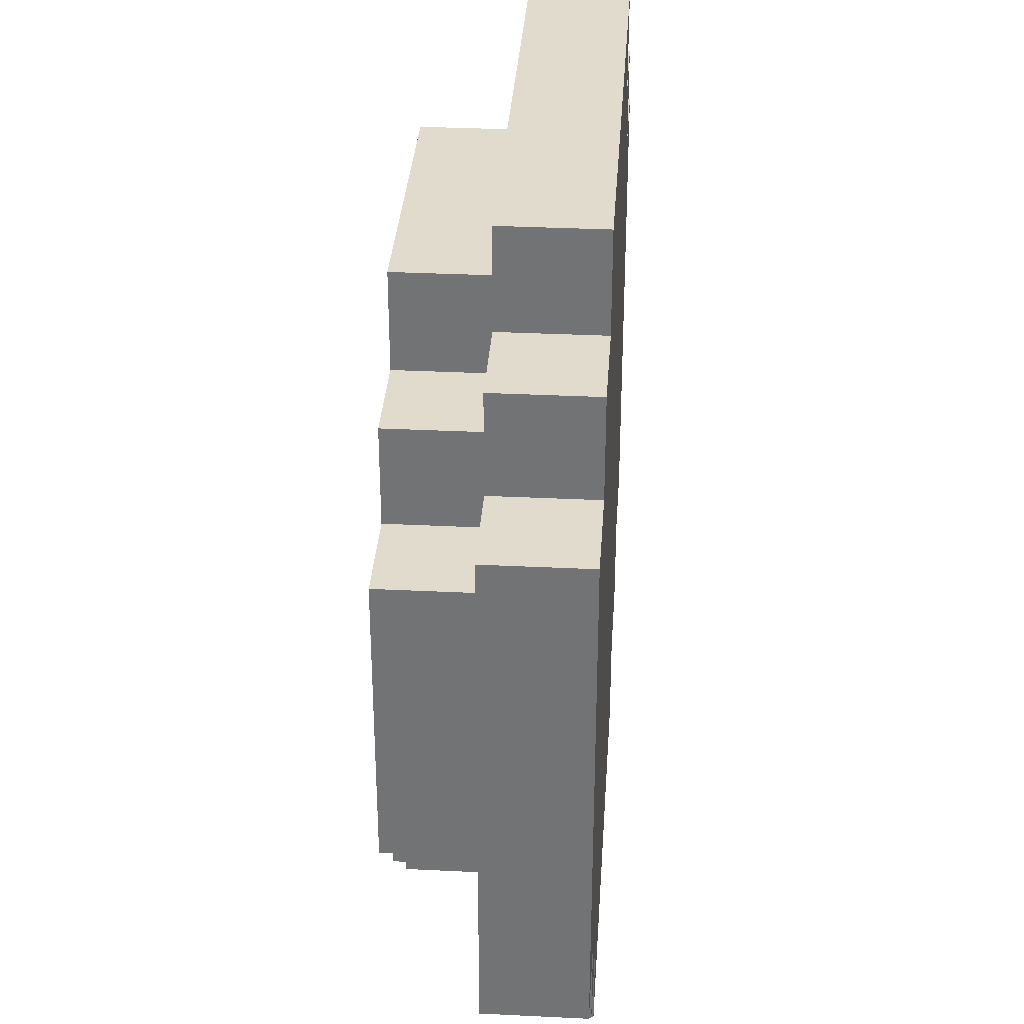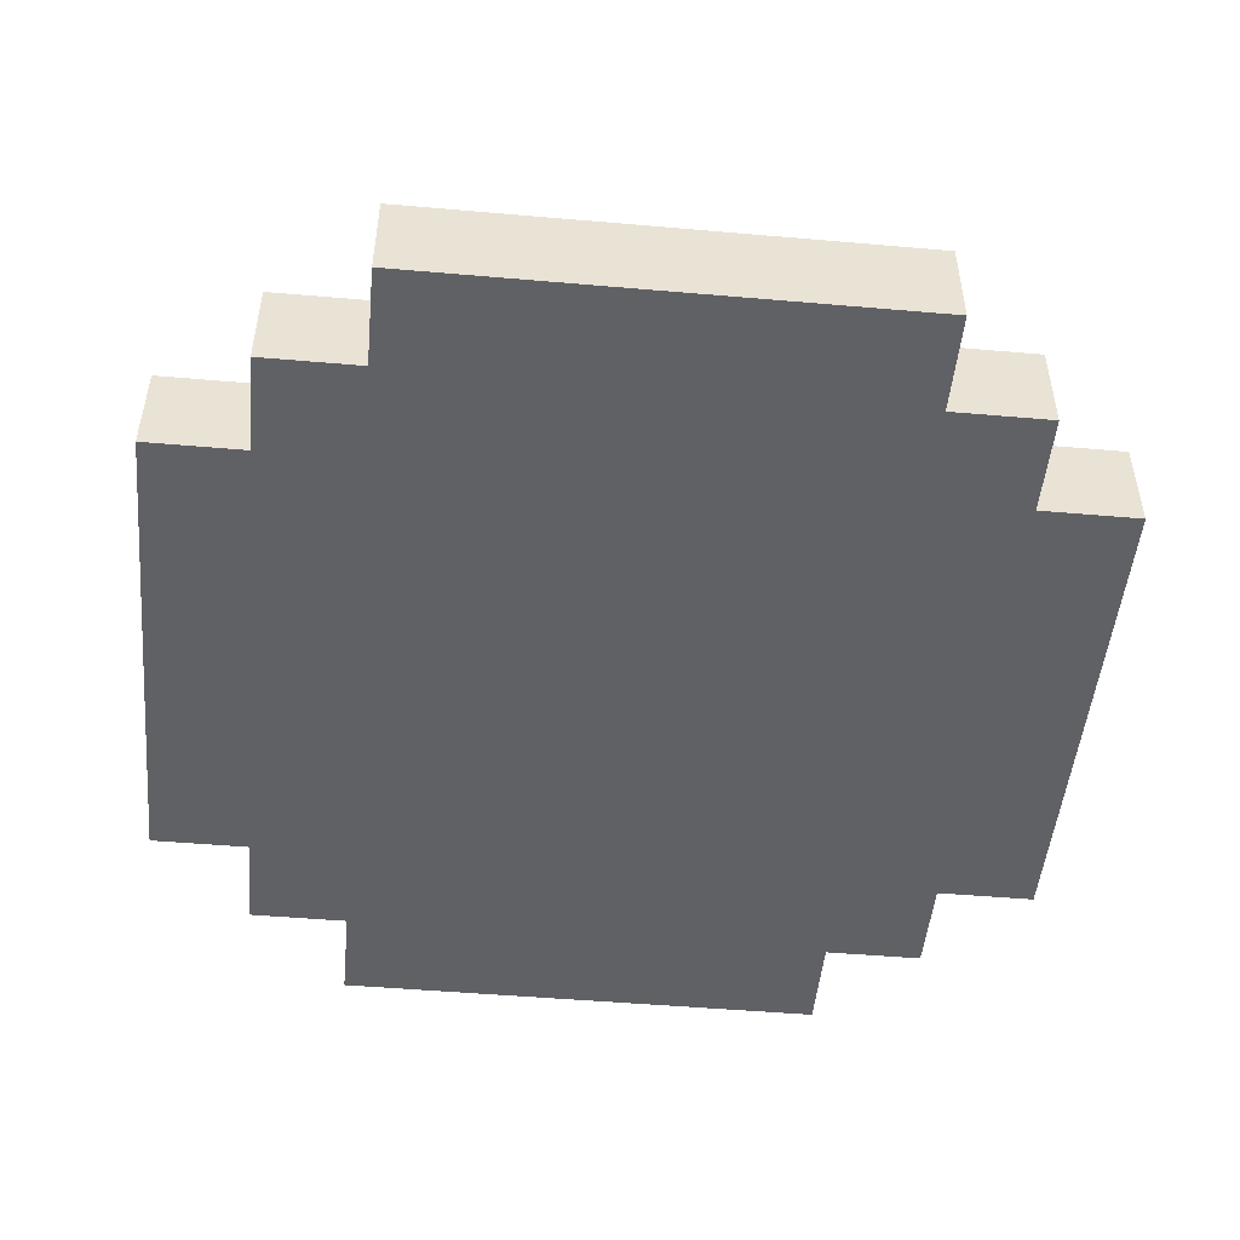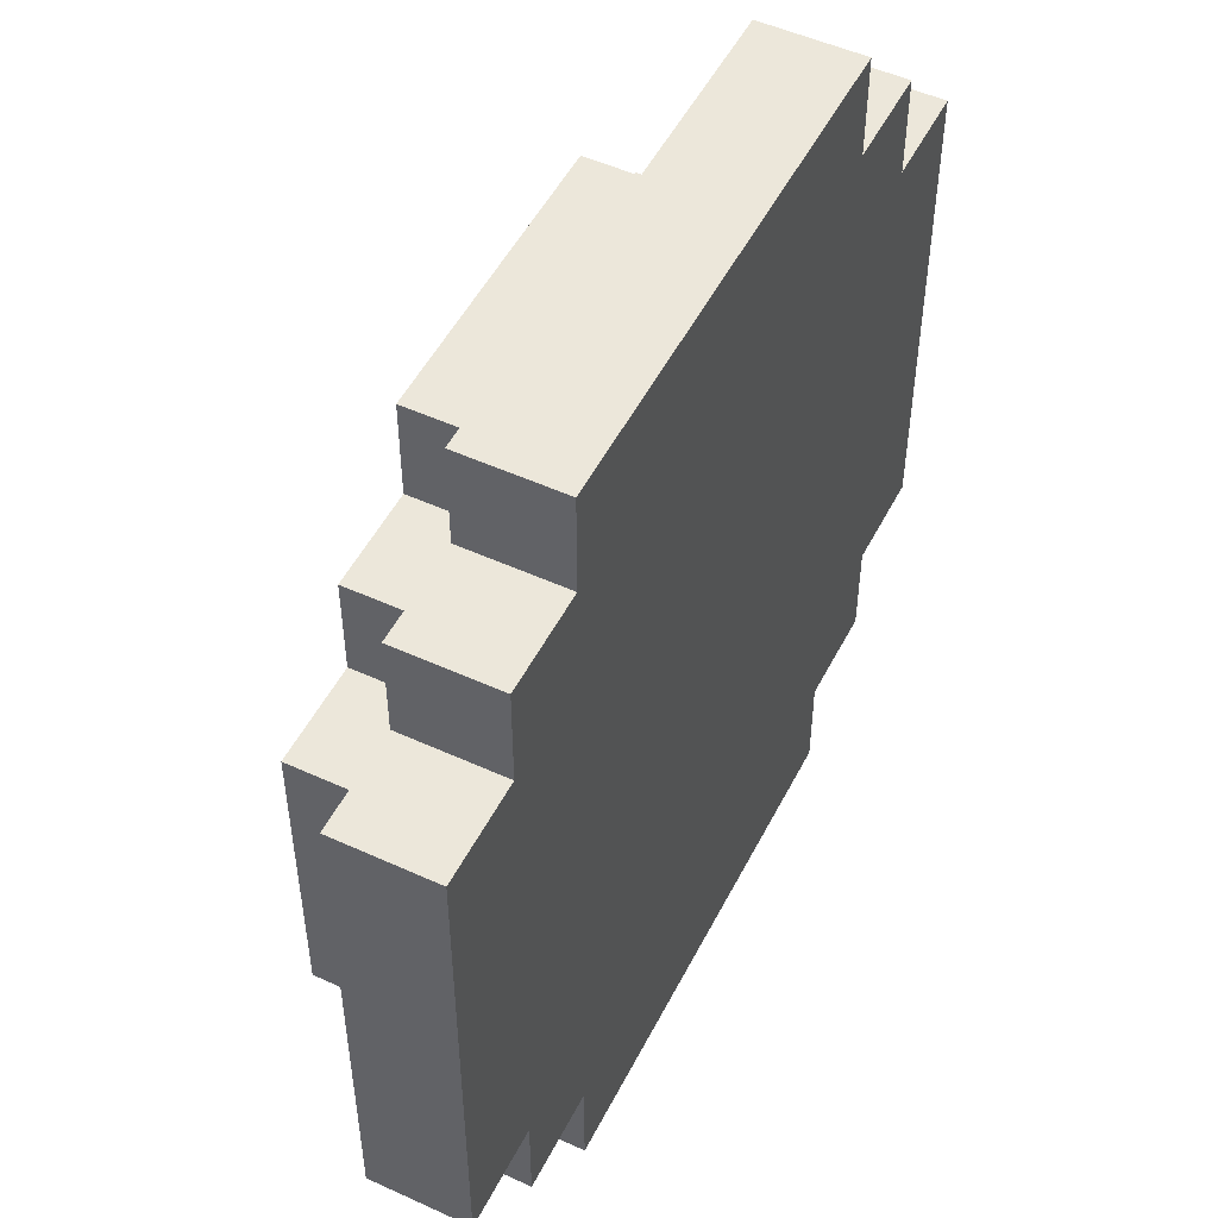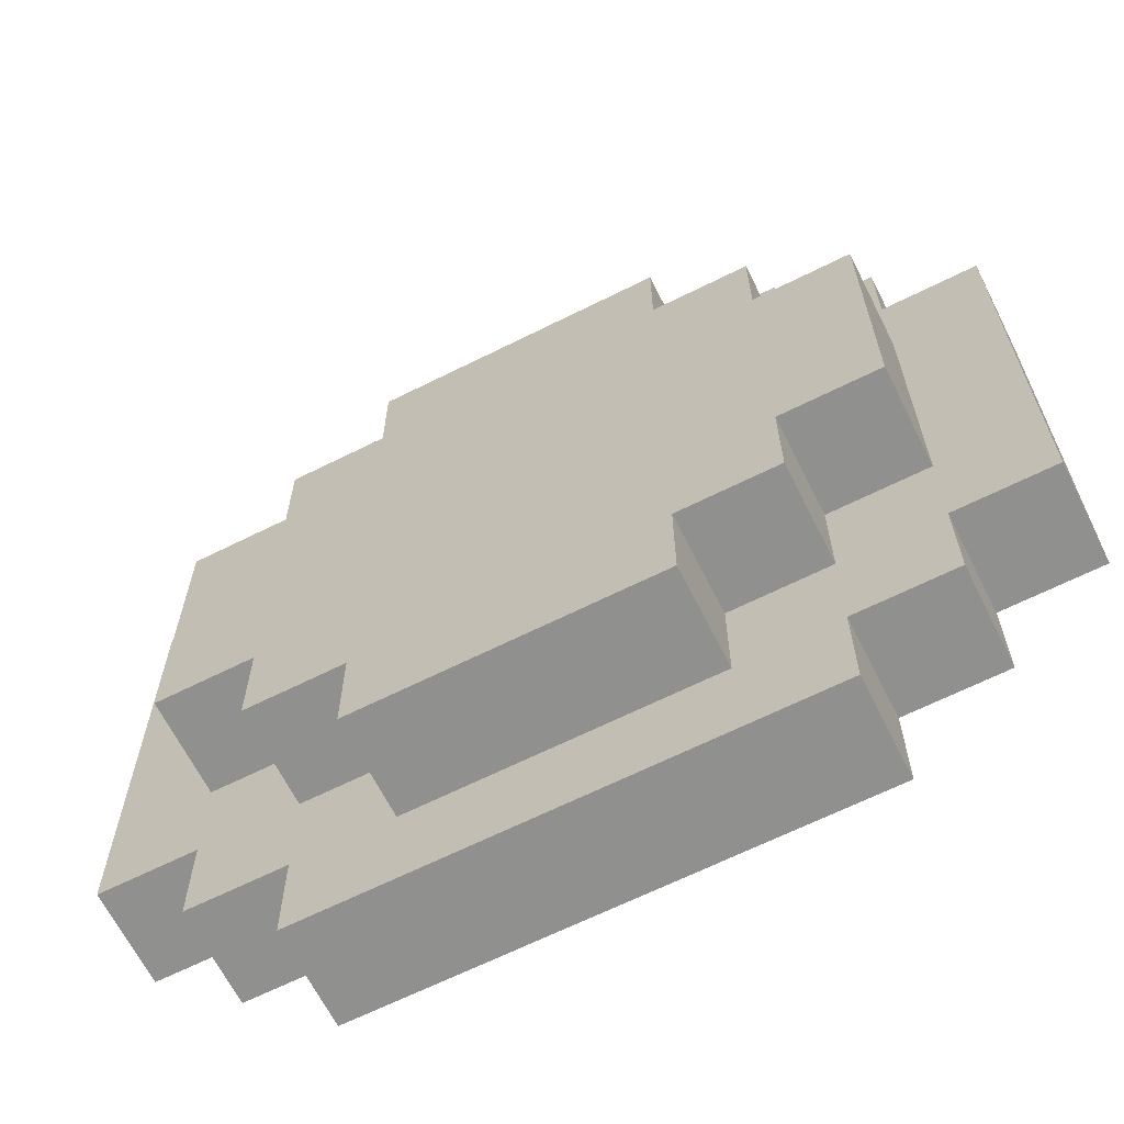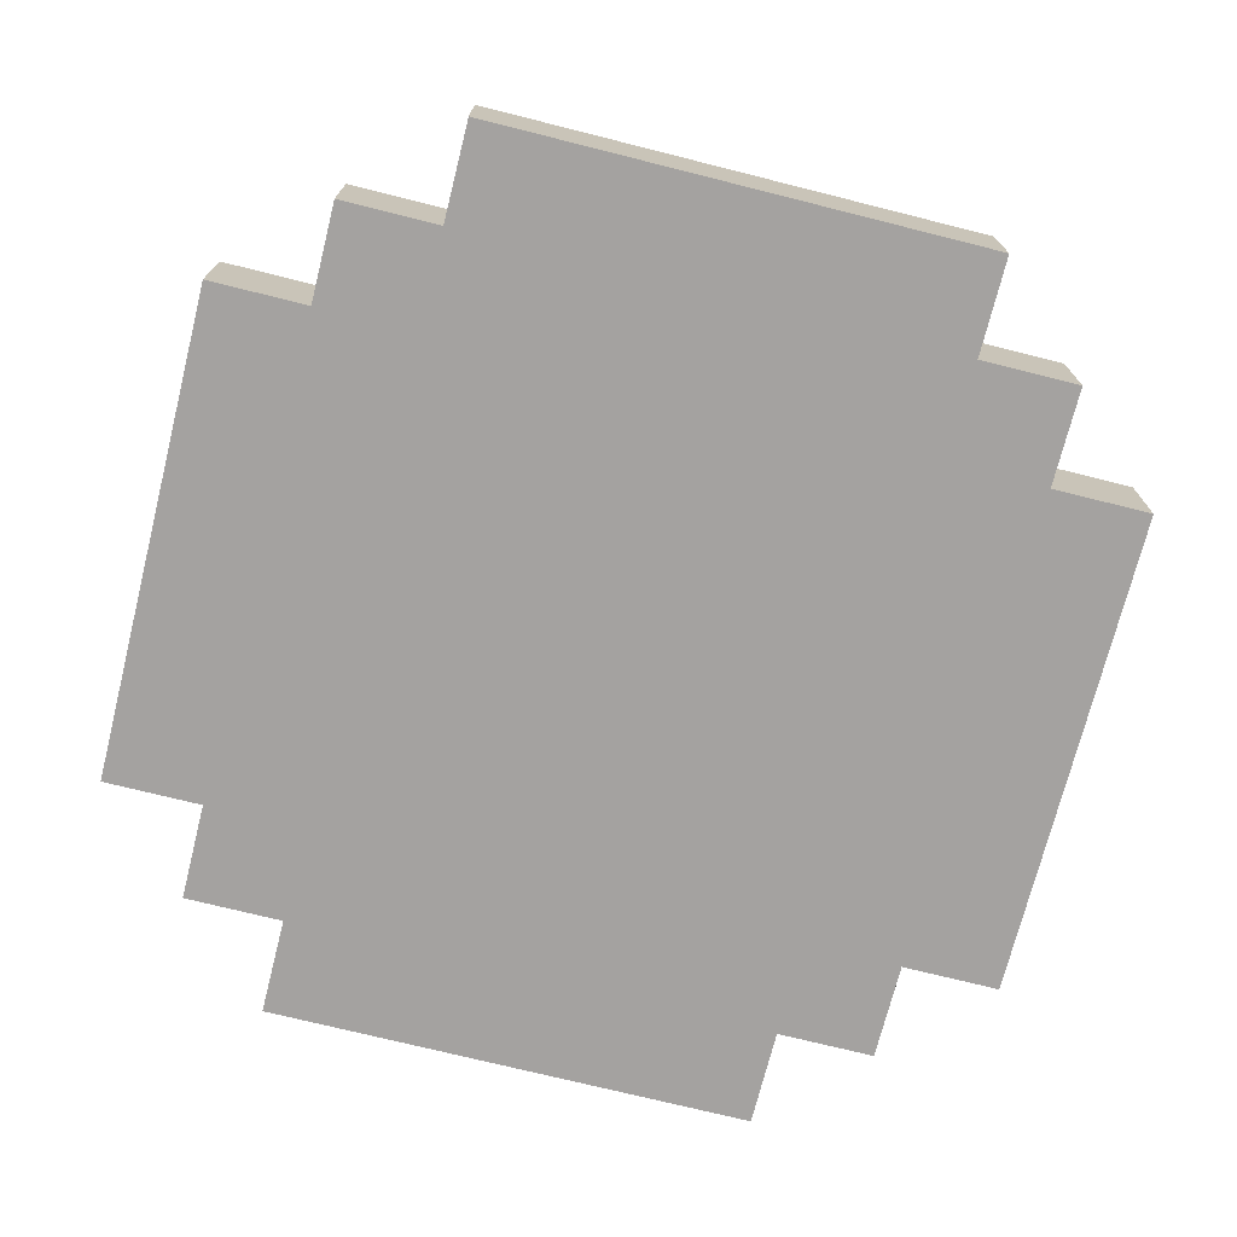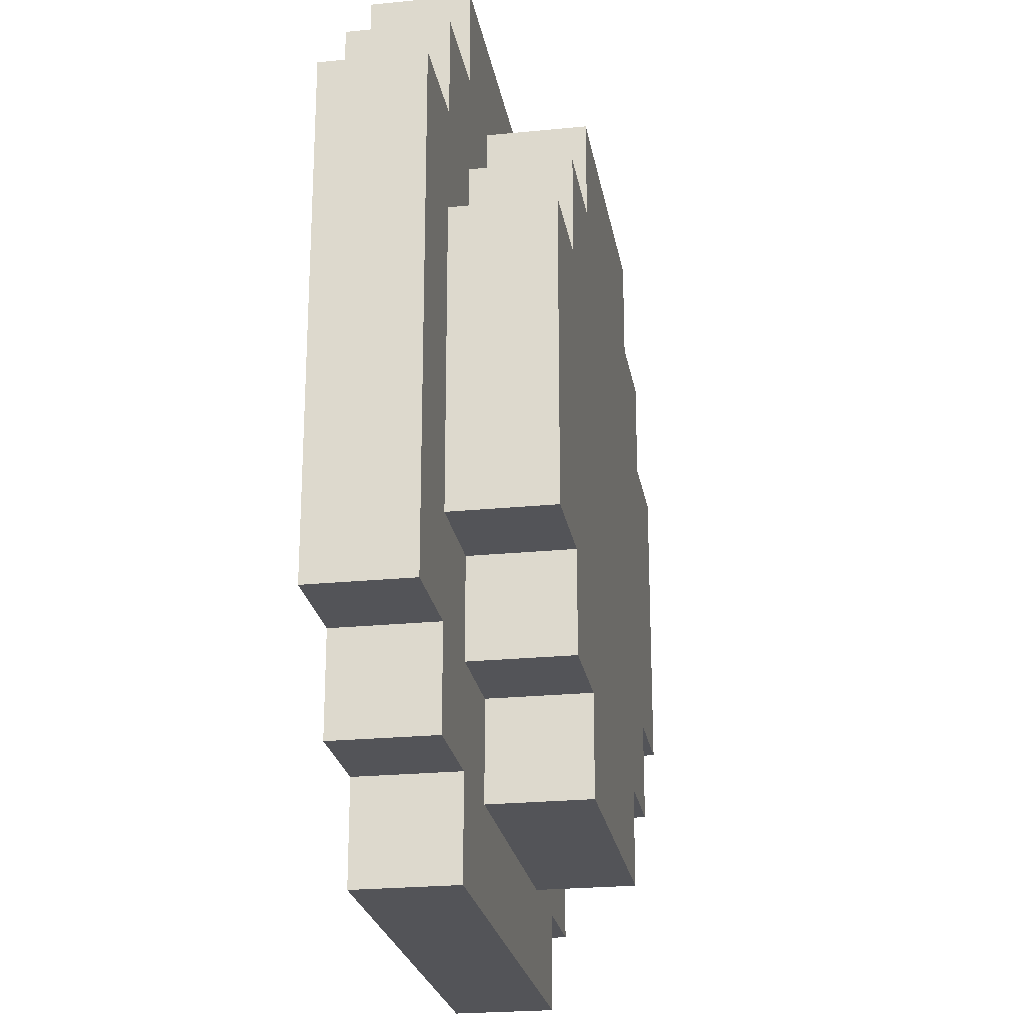
<metadata>
{"format":"obj","ext":"obj","renderer":"f3d","projection":"perspective","resolution":1024,"background":"white","views":[{"elev":33.8,"azim":-86.2,"up":"+Z"},{"elev":-49.3,"azim":174.5,"up":"+Y"},{"elev":51.0,"azim":-63.5,"up":"+Z"},{"elev":-65.5,"azim":-153.3,"up":"+Z"},{"elev":-72.7,"azim":-14.1,"up":"+Y"},{"elev":-23.5,"azim":99.5,"up":"+Z"}]}
</metadata>
<code>
o ObjObject.006
v -0.45 0.1 0.25
v -0.45 0 -0.25
v -0.45 0 0.25
v -0.45 0.1 -0.25
v -0.35 0.1 0.35
v -0.35 0 0.25
v -0.35 0 0.35
v -0.35 0.1 0.25
v -0.35 0.1 -0.25
v -0.35 0 -0.35
v -0.35 0 -0.25
v -0.35 0.1 -0.35
v -0.35 0.2 0.15
v -0.35 0.1 -0.15
v -0.35 0.1 0.15
v -0.35 0.2 -0.15
v -0.25 0.1 0.45
v -0.25 0 0.35
v -0.25 0 0.45
v -0.25 0.1 0.35
v -0.25 0.1 -0.35
v -0.25 0 -0.45
v -0.25 0 -0.35
v -0.25 0.1 -0.45
v -0.25 0.2 0.25
v -0.25 0.1 0.15
v -0.25 0.1 0.25
v -0.25 0.2 0.15
v -0.25 0.2 -0.15
v -0.25 0.1 -0.25
v -0.25 0.1 -0.15
v -0.25 0.2 -0.25
v -0.15 0.2 0.35
v -0.15 0.1 0.25
v -0.15 0.1 0.35
v -0.15 0.2 0.25
v -0.15 0.2 -0.25
v -0.15 0.1 -0.35
v -0.15 0.1 -0.25
v -0.15 0.2 -0.35
v 0.15 0.1 0.35
v 0.15 0.1 0.25
v 0.15 0.2 0.35
v 0.15 0.2 0.25
v 0.15 0.1 -0.25
v 0.15 0.1 -0.35
v 0.15 0.2 -0.25
v 0.15 0.2 -0.35
v 0.25 0 0.45
v 0.25 0 0.35
v 0.25 0.1 0.45
v 0.25 0.1 0.35
v 0.25 0 -0.35
v 0.25 0 -0.45
v 0.25 0.1 -0.35
v 0.25 0.1 -0.45
v 0.25 0.1 0.25
v 0.25 0.1 0.15
v 0.25 0.2 0.25
v 0.25 0.2 0.15
v 0.25 0.1 -0.15
v 0.25 0.1 -0.25
v 0.25 0.2 -0.15
v 0.25 0.2 -0.25
v 0.35 0 0.35
v 0.35 0 0.25
v 0.35 0.1 0.35
v 0.35 0.1 0.25
v 0.35 0 -0.25
v 0.35 0 -0.35
v 0.35 0.1 -0.25
v 0.35 0.1 -0.35
v 0.35 0.1 0.15
v 0.35 0.1 -0.15
v 0.35 0.2 0.15
v 0.35 0.2 -0.15
v 0.45 0 0.25
v 0.45 0 -0.25
v 0.45 0.1 0.25
v 0.45 0.1 -0.25
v 0.25 0 0.45
v -0.25 0.1 0.45
v -0.25 0 0.45
v 0.25 0.1 0.45
v -0.25 0 0.35
v -0.35 0.1 0.35
v -0.35 0 0.35
v -0.25 0.1 0.35
v 0.15 0.1 0.35
v -0.15 0.2 0.35
v -0.15 0.1 0.35
v 0.15 0.2 0.35
v 0.35 0 0.35
v 0.25 0.1 0.35
v 0.25 0 0.35
v 0.35 0.1 0.35
v -0.35 0 0.25
v -0.45 0.1 0.25
v -0.45 0 0.25
v -0.35 0.1 0.25
v -0.15 0.1 0.25
v -0.25 0.2 0.25
v -0.25 0.1 0.25
v -0.15 0.2 0.25
v 0.25 0.1 0.25
v 0.15 0.2 0.25
v 0.15 0.1 0.25
v 0.25 0.2 0.25
v 0.45 0 0.25
v 0.35 0.1 0.25
v 0.35 0 0.25
v 0.45 0.1 0.25
v -0.25 0.1 0.15
v -0.35 0.2 0.15
v -0.35 0.1 0.15
v -0.25 0.2 0.15
v 0.35 0.1 0.15
v 0.25 0.2 0.15
v 0.25 0.1 0.15
v 0.35 0.2 0.15
v -0.35 0.1 -0.15
v -0.35 0.2 -0.15
v -0.25 0.1 -0.15
v -0.25 0.2 -0.15
v 0.25 0.1 -0.15
v 0.25 0.2 -0.15
v 0.35 0.1 -0.15
v 0.35 0.2 -0.15
v -0.45 0 -0.25
v -0.45 0.1 -0.25
v -0.35 0 -0.25
v -0.35 0.1 -0.25
v -0.25 0.1 -0.25
v -0.25 0.2 -0.25
v -0.15 0.1 -0.25
v -0.15 0.2 -0.25
v 0.15 0.1 -0.25
v 0.15 0.2 -0.25
v 0.25 0.1 -0.25
v 0.25 0.2 -0.25
v 0.35 0 -0.25
v 0.35 0.1 -0.25
v 0.45 0 -0.25
v 0.45 0.1 -0.25
v -0.35 0 -0.35
v -0.35 0.1 -0.35
v -0.25 0 -0.35
v -0.25 0.1 -0.35
v -0.15 0.1 -0.35
v -0.15 0.2 -0.35
v 0.15 0.1 -0.35
v 0.15 0.2 -0.35
v 0.25 0 -0.35
v 0.25 0.1 -0.35
v 0.35 0 -0.35
v 0.35 0.1 -0.35
v -0.25 0 -0.45
v -0.25 0.1 -0.45
v 0.25 0 -0.45
v 0.25 0.1 -0.45
v -0.25 0 0.35
v 0.25 0 0.45
v -0.25 0 0.45
v 0.25 0 0.35
v -0.35 0 0.25
v -0.35 0 0.35
v 0.35 0 0.35
v 0.35 0 0.25
v -0.45 0 -0.25
v -0.45 0 0.25
v 0.45 0 0.25
v -0.35 0 -0.25
v 0.35 0 -0.25
v 0.45 0 -0.25
v -0.35 0 -0.35
v -0.25 0 -0.35
v 0.25 0 -0.35
v 0.35 0 -0.35
v -0.25 0 -0.45
v 0.25 0 -0.45
v -0.25 0.1 0.45
v 0.25 0.1 0.45
v -0.25 0.1 0.35
v -0.15 0.1 0.35
v 0.15 0.1 0.35
v 0.25 0.1 0.35
v -0.35 0.1 0.35
v -0.35 0.1 0.25
v -0.25 0.1 0.25
v -0.15 0.1 0.25
v 0.15 0.1 0.25
v 0.35 0.1 0.35
v 0.25 0.1 0.25
v 0.35 0.1 0.25
v -0.35 0.1 0.15
v -0.45 0.1 0.25
v -0.25 0.1 0.15
v 0.45 0.1 0.25
v 0.25 0.1 0.15
v 0.35 0.1 0.15
v -0.35 0.1 -0.15
v 0.35 0.1 -0.15
v -0.25 0.1 -0.15
v -0.45 0.1 -0.25
v -0.35 0.1 -0.25
v -0.25 0.1 -0.25
v 0.25 0.1 -0.15
v 0.25 0.1 -0.25
v 0.35 0.1 -0.25
v 0.45 0.1 -0.25
v -0.15 0.1 -0.25
v -0.35 0.1 -0.35
v -0.25 0.1 -0.35
v -0.15 0.1 -0.35
v 0.15 0.1 -0.25
v 0.15 0.1 -0.35
v 0.25 0.1 -0.35
v 0.35 0.1 -0.35
v -0.25 0.1 -0.45
v 0.25 0.1 -0.45
v -0.15 0.2 0.35
v 0.15 0.2 0.35
v -0.15 0.2 0.25
v 0.15 0.2 0.25
v -0.25 0.2 0.25
v -0.25 0.2 0.15
v -0.15 0.2 0.15
v 0.25 0.2 0.25
v 0.15 0.2 0.15
v 0.25 0.2 0.15
v -0.05 0.2 0.05
v 0.05 0.2 0.05
v -0.05 0.2 -0.05
v 0.05 0.2 -0.05
v -0.35 0.2 0.15
v -0.35 0.2 -0.15
v -0.25 0.2 -0.15
v -0.15 0.2 -0.15
v 0.15 0.2 -0.15
v 0.35 0.2 0.15
v 0.25 0.2 -0.15
v 0.35 0.2 -0.15
v -0.25 0.2 -0.25
v -0.15 0.2 -0.25
v 0.15 0.2 -0.25
v 0.25 0.2 -0.25
v -0.15 0.2 -0.35
v 0.15 0.2 -0.35
f 1 2 3
f 4 2 1
f 5 6 7
f 8 6 5
f 9 10 11
f 12 10 9
f 13 14 15
f 16 14 13
f 17 18 19
f 20 18 17
f 21 22 23
f 24 22 21
f 25 26 27
f 28 26 25
f 29 30 31
f 32 30 29
f 33 34 35
f 36 34 33
f 37 38 39
f 40 38 37
f 41 42 43
f 43 42 44
f 45 46 47
f 47 46 48
f 49 50 51
f 51 50 52
f 53 54 55
f 55 54 56
f 57 58 59
f 59 58 60
f 61 62 63
f 63 62 64
f 65 66 67
f 67 66 68
f 69 70 71
f 71 70 72
f 73 74 75
f 75 74 76
f 77 78 79
f 79 78 80
f 81 82 83
f 84 82 81
f 85 86 87
f 88 86 85
f 89 90 91
f 92 90 89
f 93 94 95
f 96 94 93
f 97 98 99
f 100 98 97
f 101 102 103
f 104 102 101
f 105 106 107
f 108 106 105
f 109 110 111
f 112 110 109
f 113 114 115
f 116 114 113
f 117 118 119
f 120 118 117
f 121 122 123
f 123 122 124
f 125 126 127
f 127 126 128
f 129 130 131
f 131 130 132
f 133 134 135
f 135 134 136
f 137 138 139
f 139 138 140
f 141 142 143
f 143 142 144
f 145 146 147
f 147 146 148
f 149 150 151
f 151 150 152
f 153 154 155
f 155 154 156
f 157 158 159
f 159 158 160
f 161 162 163
f 164 162 161
f 165 161 166
f 165 167 164
f 165 164 161
f 168 167 165
f 169 165 170
f 169 171 168
f 169 168 165
f 172 171 169
f 173 171 172
f 174 171 173
f 175 173 172
f 176 173 175
f 177 173 176
f 178 173 177
f 179 177 176
f 180 177 179
f 181 182 183
f 183 182 184
f 184 182 185
f 185 182 186
f 187 183 188
f 183 184 188
f 188 184 189
f 189 184 190
f 185 186 191
f 186 192 191
f 191 192 193
f 193 192 194
f 188 189 195
f 196 188 195
f 195 189 197
f 194 198 199
f 193 194 199
f 199 198 200
f 196 195 201
f 200 198 202
f 201 203 204
f 196 201 204
f 204 203 205
f 205 203 206
f 207 202 208
f 202 198 209
f 208 202 209
f 209 198 210
f 206 211 212
f 205 206 212
f 212 211 213
f 213 211 214
f 215 208 216
f 208 209 216
f 216 209 217
f 217 209 218
f 213 214 219
f 216 217 219
f 214 216 219
f 219 217 220
f 221 222 223
f 223 222 224
f 225 223 226
f 223 224 227
f 226 223 227
f 224 228 229
f 227 224 229
f 229 228 230
f 227 229 231
f 231 229 232
f 227 231 233
f 231 232 233
f 232 229 234
f 233 232 234
f 235 226 236
f 226 227 237
f 236 226 237
f 227 233 238
f 237 227 238
f 233 234 238
f 234 229 239
f 238 234 239
f 229 230 239
f 230 240 241
f 239 230 241
f 241 240 242
f 237 238 243
f 238 239 244
f 243 238 244
f 239 241 245
f 244 239 245
f 245 241 246
f 244 245 247
f 247 245 248

</code>
